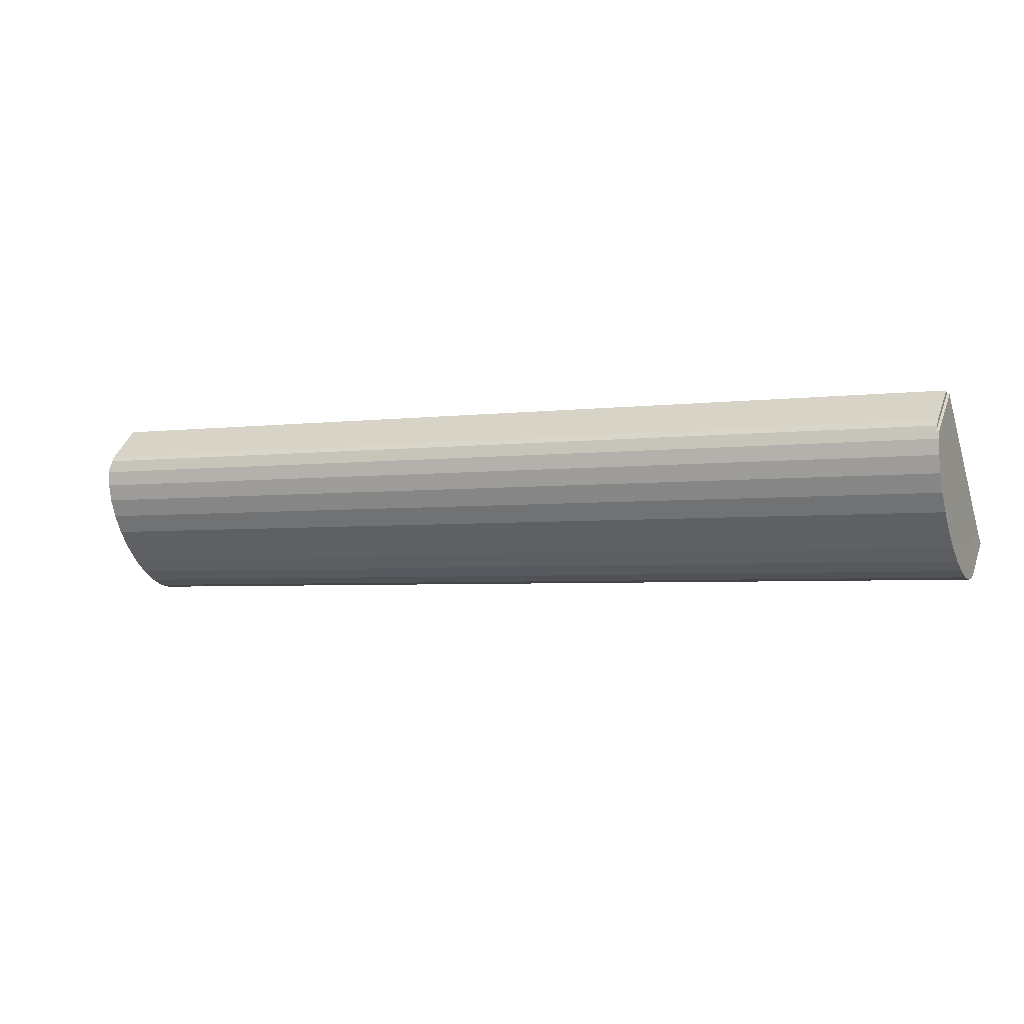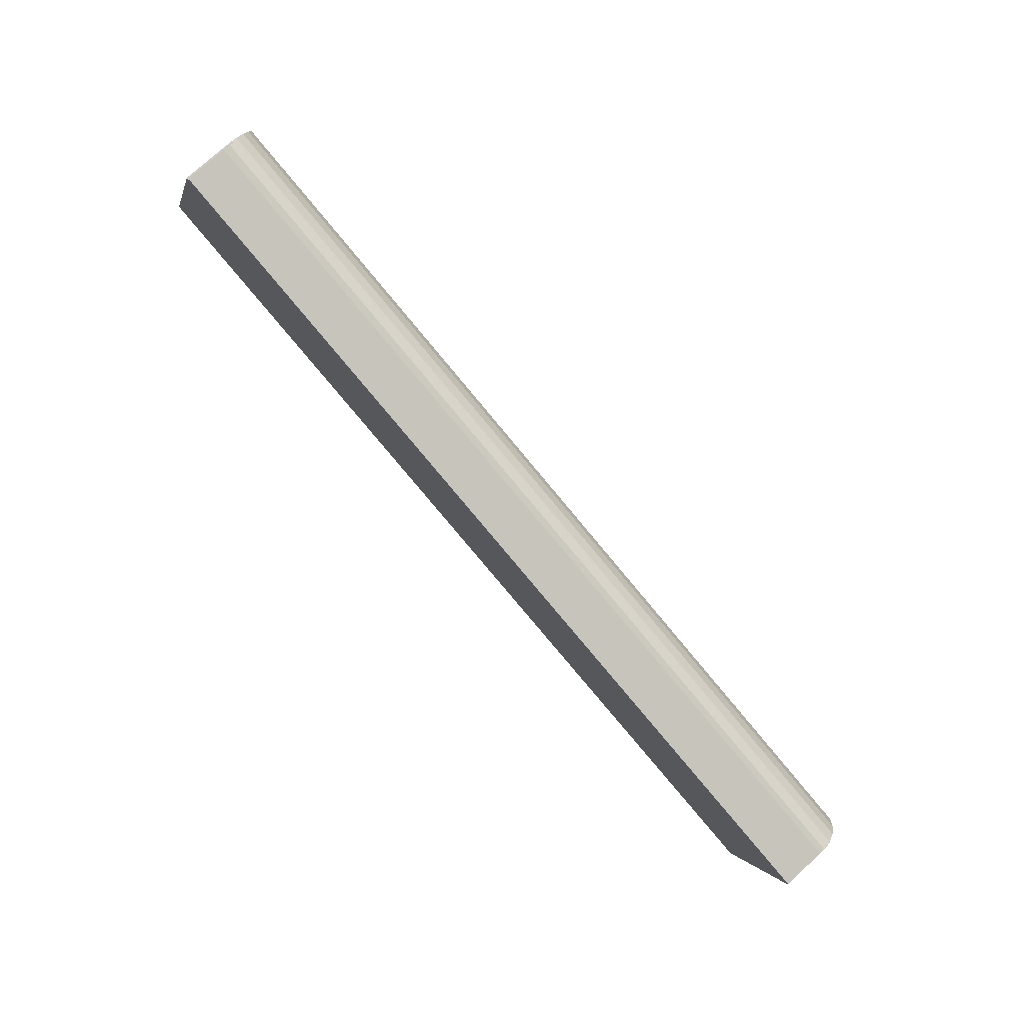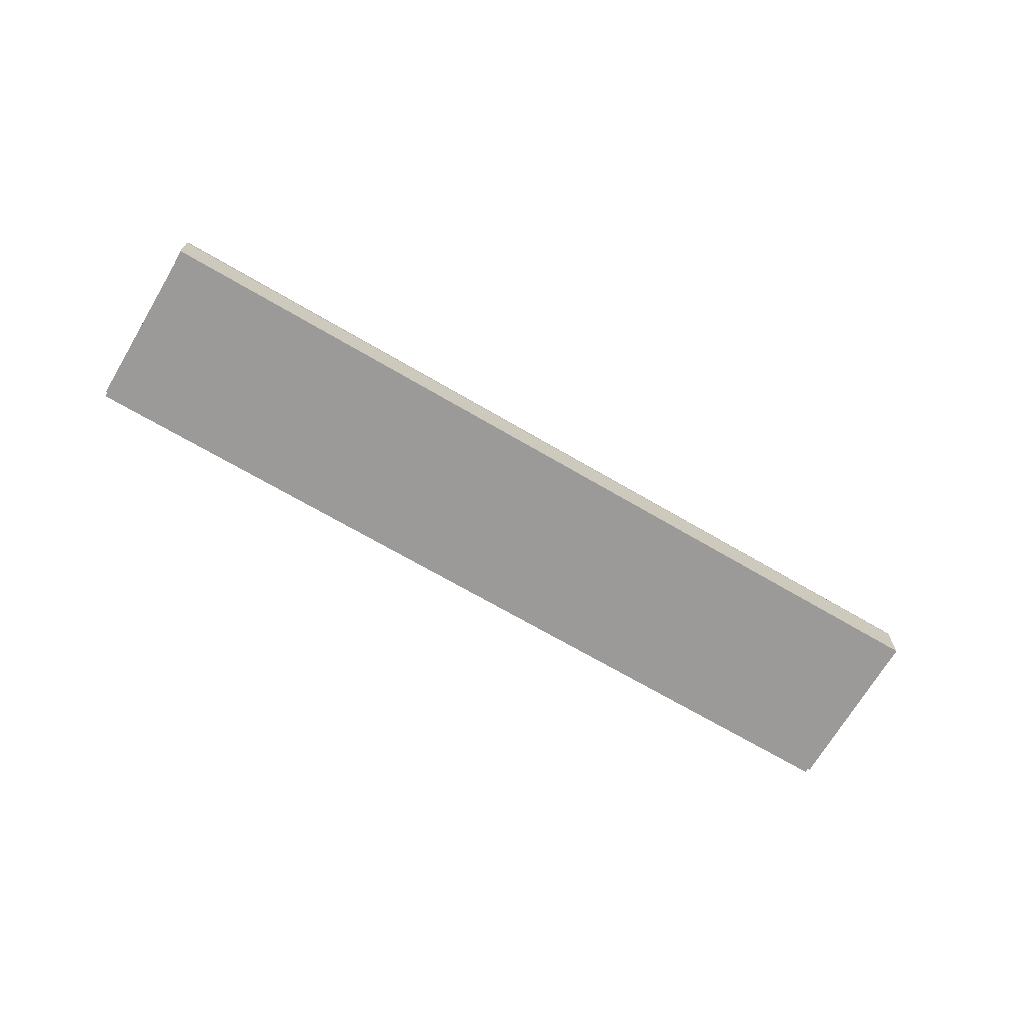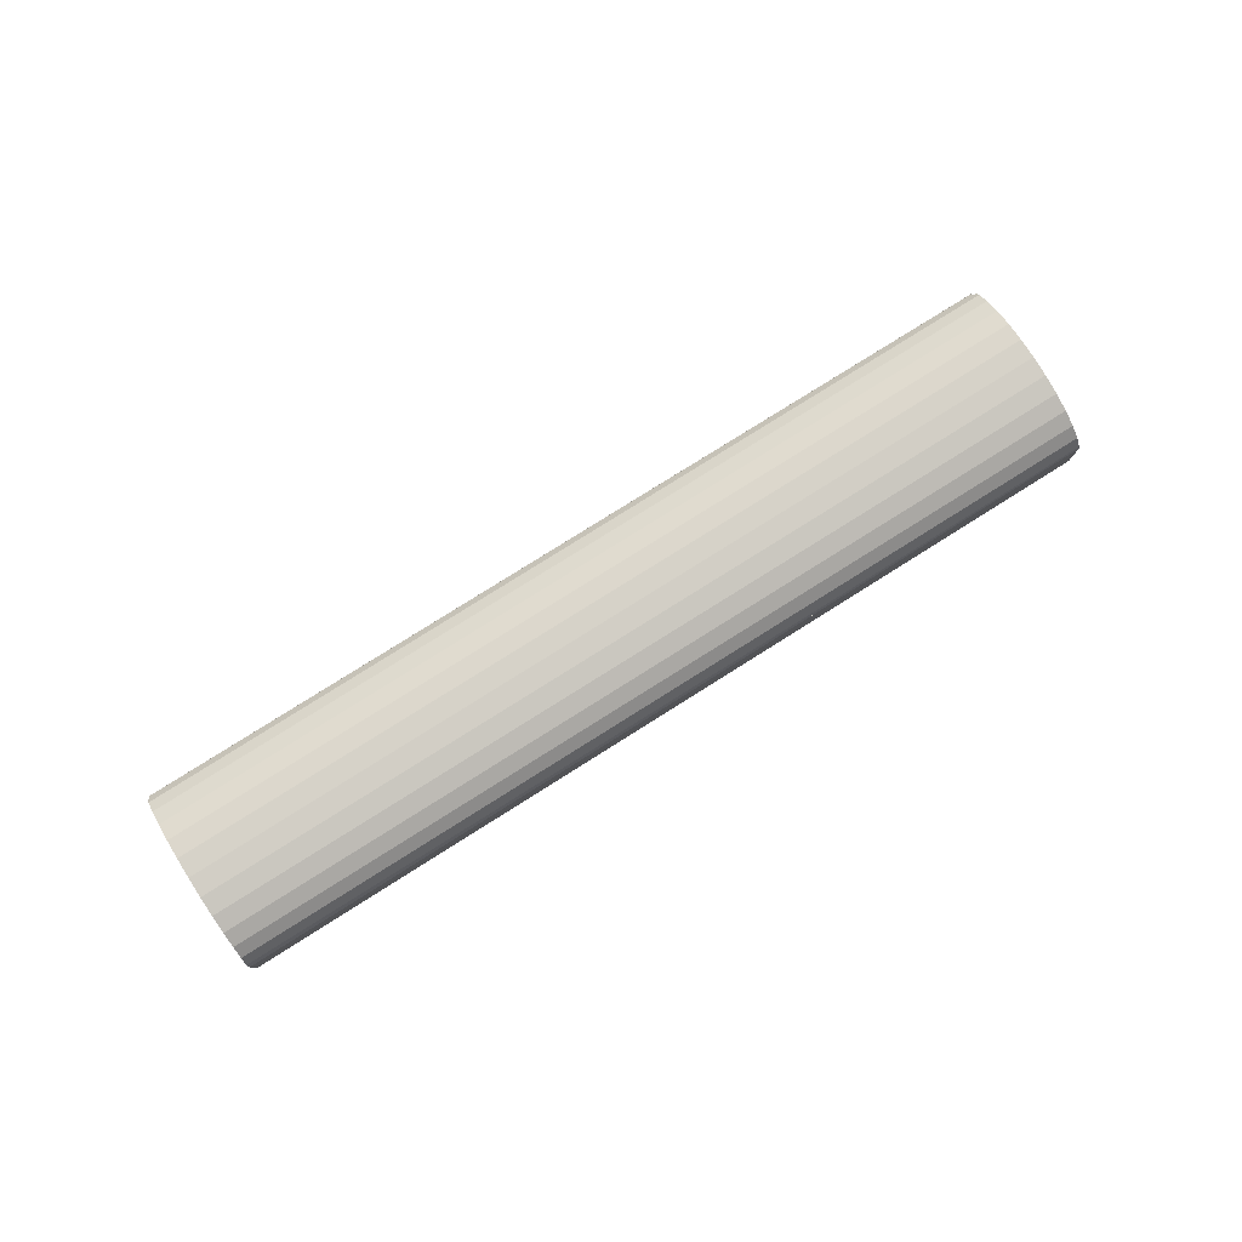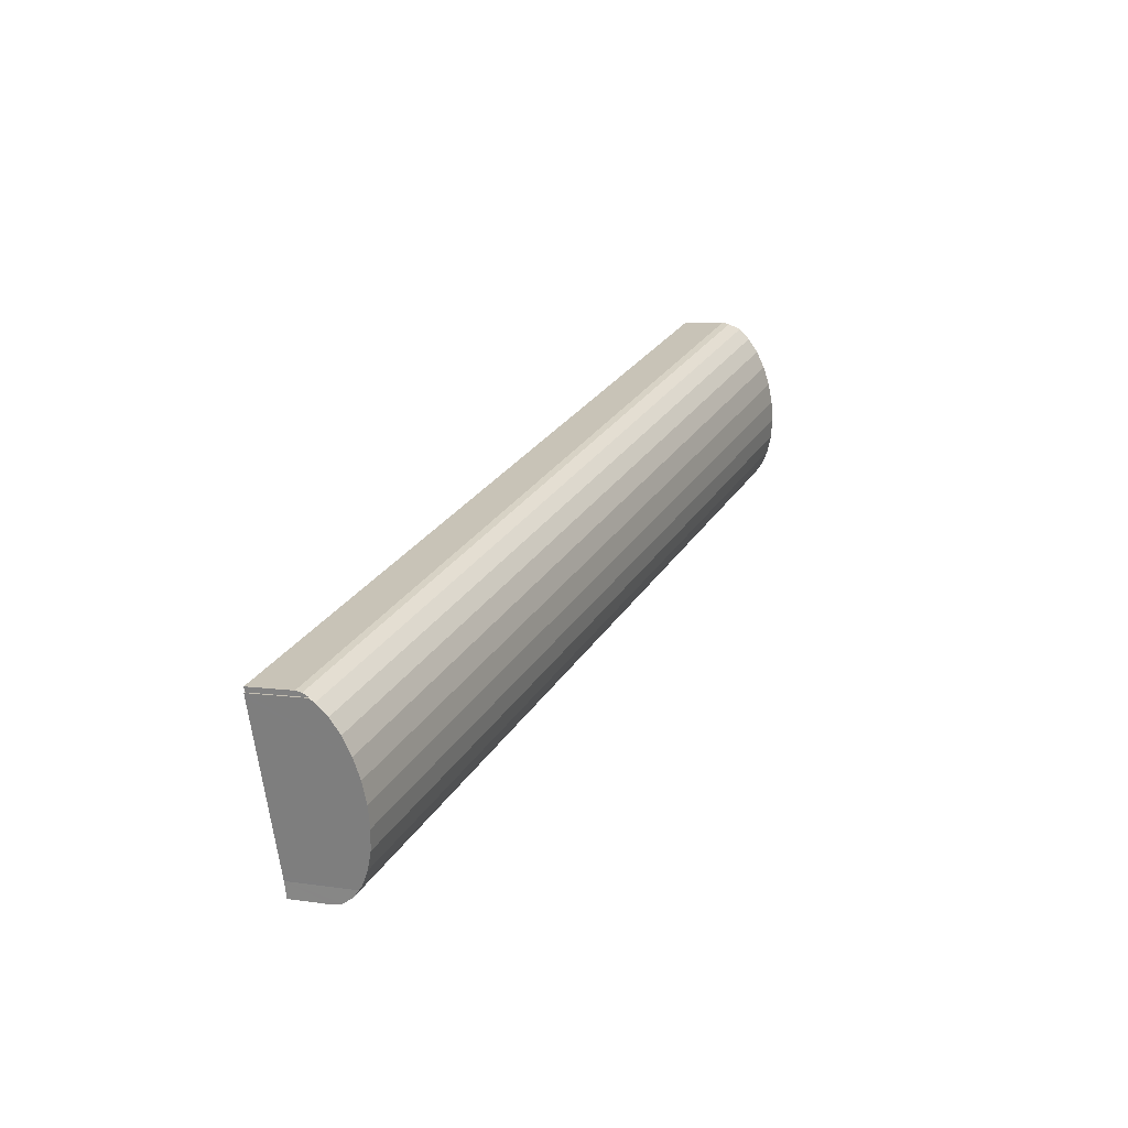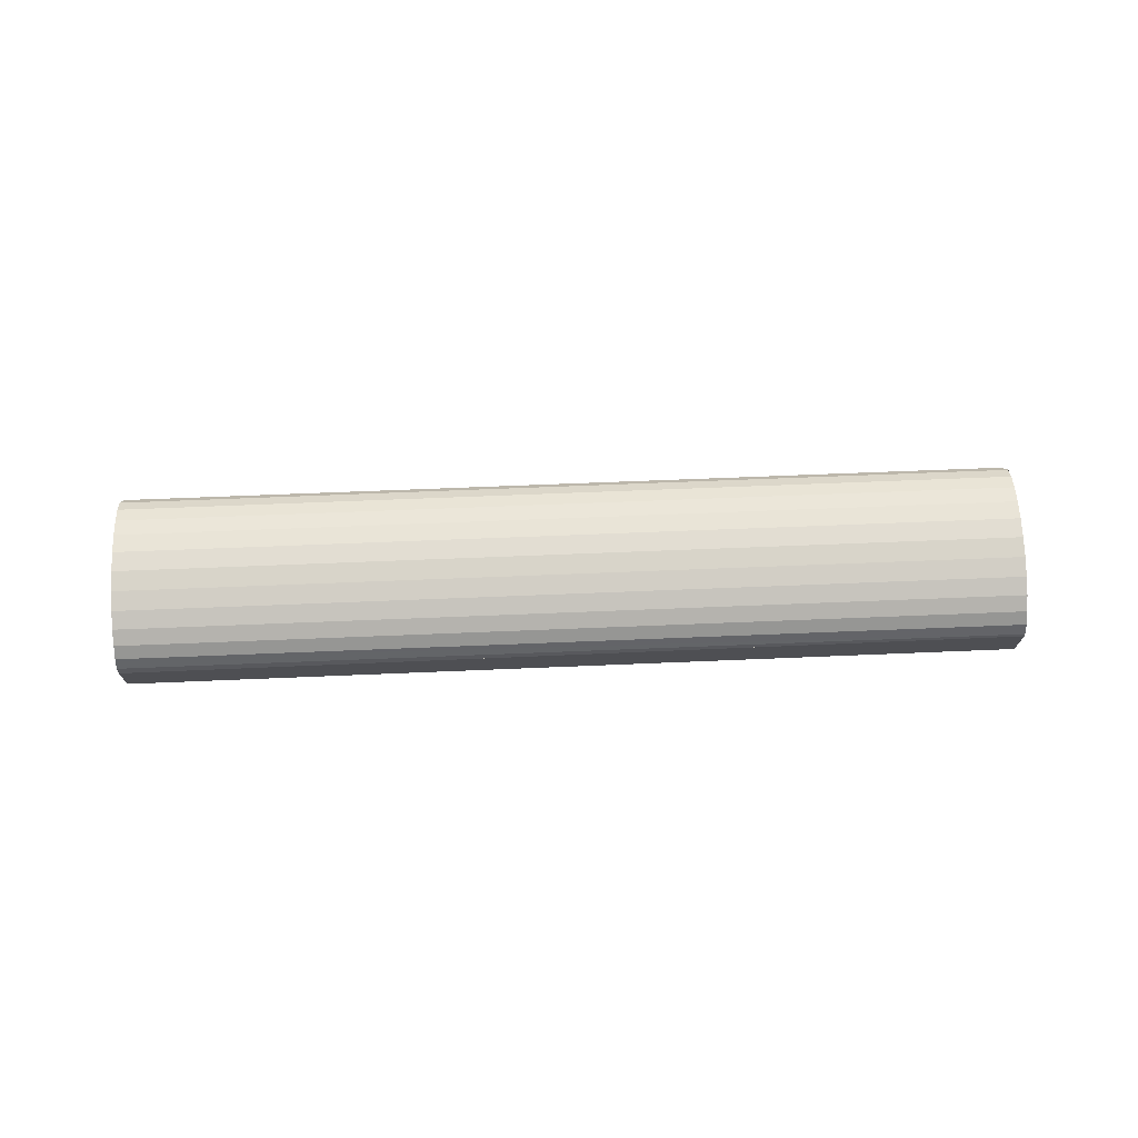
<metadata>
{"format":"obj","ext":"obj","renderer":"f3d","projection":"perspective","resolution":1024,"background":"white","views":[{"elev":41.9,"azim":-161.1,"up":"+Z"},{"elev":76.5,"azim":47.7,"up":"+Z"},{"elev":-69.3,"azim":167.6,"up":"+Y"},{"elev":79.8,"azim":165.9,"up":"+Y"},{"elev":5.6,"azim":115.5,"up":"+Z"},{"elev":71.7,"azim":-164.3,"up":"+Y"}]}
</metadata>
<code>
v  7.687 6.746 22.6
v  121.8 5.947 -14.24
v  121.7 6.746 -14.4
v  7.735 5.76 22.8
v  121.6 8.139 -15.32
v  121.6 7.456 -14.84
v  121.8 7.44 -14.89
v  7.12 8.139 21.84
v  7.605 7.294 22.25
v  7.28 7.339 22.33
v  121.2 9.389 -16.69
v  6.672 9.389 20.45
v  120.6 10.43 -18.52
v  6.077 10.43 18.62
v  119.8 11.22 -20.71
v  5.364 11.22 16.43
v  119 11.71 -23.16
v  4.569 11.71 13.98
v  118.2 11.87 -25.73
v  3.732 11.87 11.4
v  117.3 11.71 -28.3
v  2.895 11.71 8.823
v  116.5 11.22 -30.74
v  2.1 11.22 6.375
v  115.8 10.43 -32.94
v  1.387 10.43 4.179
v  115.2 9.389 -34.77
v  0.792 9.389 2.346
v  0.331 8.139 0.97
v  115 8.89 -35.31
v  114.8 8.139 -36.16
v  0.632 8.943 1.853
v  0.04 6.746 0.118
v  114.5 6.746 -37.03
v  0.11 6.157 -0.034
v  0 6.149 3.765e-16
v  4.011 6.132 -1.305
v  7.773 6.107 -2.531
v  19.21 6.034 -6.256
v  26.79 5.983 -8.726
v  30.65 5.961 -9.986
v  42.03 5.888 -13.69
v  53.45 5.814 -17.41
v  76.38 5.666 -24.88
v  83.97 5.617 -27.36
v  87.79 5.593 -28.6
v  99.21 5.516 -32.33
v  106.8 5.469 -34.79
v  110.6 5.446 -36.02
v  113.1 5.432 -36.84
v  114.5 5.419 -37.29
v  114.5 5.418 -37.3
v  114.5 2.284e-15 -37.3
v  114.5 2.283e-15 -37.29
v  113.1 2.256e-15 -36.84
v  110.6 2.206e-15 -36.02
v  106.8 2.13e-15 -34.79
v  99.21 1.979e-15 -32.33
v  95.4 5.541 -31.08
v  95.4 1.903e-15 -31.08
v  87.79 1.751e-15 -28.6
v  83.97 1.675e-15 -27.36
v  76.38 1.524e-15 -24.88
v  72.59 5.689 -23.65
v  72.59 1.448e-15 -23.65
v  65.04 5.738 -21.19
v  65.04 1.298e-15 -21.19
v  61.19 5.763 -19.94
v  61.19 1.221e-15 -19.94
v  53.45 1.066e-15 -17.41
v  49.62 5.838 -16.16
v  49.62 9.898e-16 -16.16
v  42.03 8.384e-16 -13.69
v  38.22 5.911 -12.45
v  38.22 7.625e-16 -12.45
v  30.65 6.115e-16 -9.986
v  26.79 5.343e-16 -8.726
v  19.21 3.831e-16 -6.256
v  15.4 6.057 -5.015
v  15.4 3.071e-16 -5.015
v  7.773 1.55e-16 -2.531
v  4.011 7.991e-17 -1.305
v  0.11 2.082e-18 -0.034
v  0 0 0
v  0.04 -7.225e-18 0.118
v  0.331 -5.94e-17 0.97
v  0.632 -1.135e-16 1.853
v  0.792 -1.437e-16 2.346
v  1.387 -2.559e-16 4.179
v  2.1 -3.904e-16 6.375
v  2.895 -5.403e-16 8.823
v  3.732 -6.98e-16 11.4
v  4.569 -8.558e-16 13.98
v  5.364 -1.006e-15 16.43
v  6.077 -1.14e-15 18.62
v  6.672 -1.253e-15 20.45
v  7.12 -1.337e-15 21.84
v  7.28 -1.367e-15 22.33
v  7.605 -1.363e-15 22.25
v  7.735 -1.396e-15 22.8
v  7.687 -1.384e-15 22.6
v  121.8 8.718e-16 -14.24
v  121.6 9.084e-16 -14.84
v  121.8 9.116e-16 -14.89
v  121.7 8.816e-16 -14.4
v  121.6 9.378e-16 -15.32
v  121.2 1.022e-15 -16.69
v  120.6 1.134e-15 -18.52
v  119.8 1.268e-15 -20.71
v  119 1.418e-15 -23.16
v  118.2 1.575e-15 -25.73
v  117.3 1.733e-15 -28.3
v  116.5 1.883e-15 -30.74
v  115.8 2.017e-15 -32.94
v  115.2 2.129e-15 -34.77
v  115 2.162e-15 -35.31
v  114.8 2.214e-15 -36.16
v  114.5 2.267e-15 -37.03
g defaultobject
f 1 2 3
f 2 1 4
f 5 6 7
f 6 5 8
f 6 8 3
f 3 8 9
f 9 8 10
f 1 3 9
f 11 8 5
f 8 11 12
f 13 12 11
f 12 13 14
f 15 14 13
f 14 15 16
f 17 16 15
f 16 17 18
f 19 18 17
f 18 19 20
f 21 20 19
f 20 21 22
f 23 22 21
f 22 23 24
f 25 24 23
f 24 25 26
f 27 26 25
f 26 27 28
f 29 30 31
f 30 29 27
f 27 29 32
f 28 27 32
f 33 31 34
f 31 33 29
f 33 35 36
f 35 33 34
f 35 34 37
f 37 34 38
f 38 34 39
f 39 34 40
f 40 34 41
f 41 34 42
f 42 34 43
f 43 34 44
f 44 34 45
f 45 34 46
f 46 34 47
f 47 34 48
f 48 34 49
f 49 34 50
f 50 34 51
f 51 34 52
f 53 51 52
f 51 53 50
f 50 53 54
f 50 54 55
f 50 55 49
f 49 55 56
f 49 56 48
f 48 56 57
f 48 57 47
f 47 57 58
f 47 58 59
f 59 58 60
f 59 60 46
f 46 60 61
f 46 61 45
f 45 61 62
f 45 62 44
f 44 62 63
f 44 63 64
f 64 63 65
f 64 65 66
f 66 65 67
f 66 67 68
f 68 67 69
f 68 69 43
f 43 69 70
f 43 70 71
f 71 70 72
f 71 72 42
f 42 72 73
f 42 73 74
f 74 73 75
f 74 75 41
f 41 75 76
f 41 76 40
f 40 76 77
f 40 77 39
f 39 77 78
f 39 78 79
f 79 78 80
f 79 80 38
f 38 80 81
f 38 81 37
f 37 81 82
f 37 82 35
f 35 82 83
f 83 36 35
f 36 83 84
f 36 29 33
f 29 36 84
f 29 84 32
f 32 84 28
f 28 84 26
f 26 84 85
f 26 85 24
f 24 85 86
f 24 86 87
f 24 87 88
f 24 88 22
f 22 88 89
f 22 89 20
f 20 89 90
f 20 90 91
f 20 91 18
f 18 91 92
f 18 92 16
f 16 92 93
f 16 93 14
f 14 93 94
f 14 94 12
f 12 94 95
f 12 95 8
f 8 95 10
f 10 95 96
f 10 96 97
f 10 97 98
f 99 1 9
f 1 99 4
f 4 99 100
f 100 99 101
f 98 9 10
f 9 98 99
f 4 102 2
f 102 4 100
f 103 7 6
f 7 103 104
f 3 103 6
f 103 3 2
f 103 2 102
f 103 102 105
f 104 5 7
f 5 104 11
f 11 104 13
f 13 104 15
f 15 104 106
f 15 106 17
f 17 106 107
f 17 107 108
f 17 108 19
f 19 108 109
f 19 109 21
f 21 109 110
f 21 110 23
f 23 110 111
f 23 111 25
f 25 111 112
f 25 112 27
f 27 112 113
f 27 113 30
f 30 113 114
f 30 114 115
f 30 115 116
f 116 31 30
f 31 116 34
f 34 116 52
f 52 116 53
f 53 116 117
f 53 117 118
f 100 105 102
f 105 100 103
f 103 100 107
f 107 100 108
f 108 100 109
f 109 100 110
f 110 100 111
f 111 100 112
f 112 100 113
f 113 100 114
f 114 100 115
f 115 100 116
f 116 100 117
f 117 100 118
f 118 100 53
f 53 100 54
f 54 100 55
f 55 100 56
f 56 100 57
f 57 100 58
f 58 100 60
f 60 100 61
f 61 100 62
f 62 100 63
f 63 100 65
f 65 100 67
f 67 100 69
f 69 100 70
f 70 100 72
f 72 100 73
f 73 100 75
f 75 100 76
f 76 100 77
f 77 100 78
f 78 100 80
f 80 100 81
f 81 100 82
f 82 100 99
f 82 99 98
f 82 98 97
f 82 97 96
f 82 96 95
f 82 95 83
f 83 95 94
f 83 94 93
f 83 93 92
f 83 92 91
f 83 91 90
f 83 90 89
f 83 89 88
f 83 88 87
f 83 87 86
f 83 86 85
f 83 85 84
f 103 106 104
f 106 103 107

</code>
